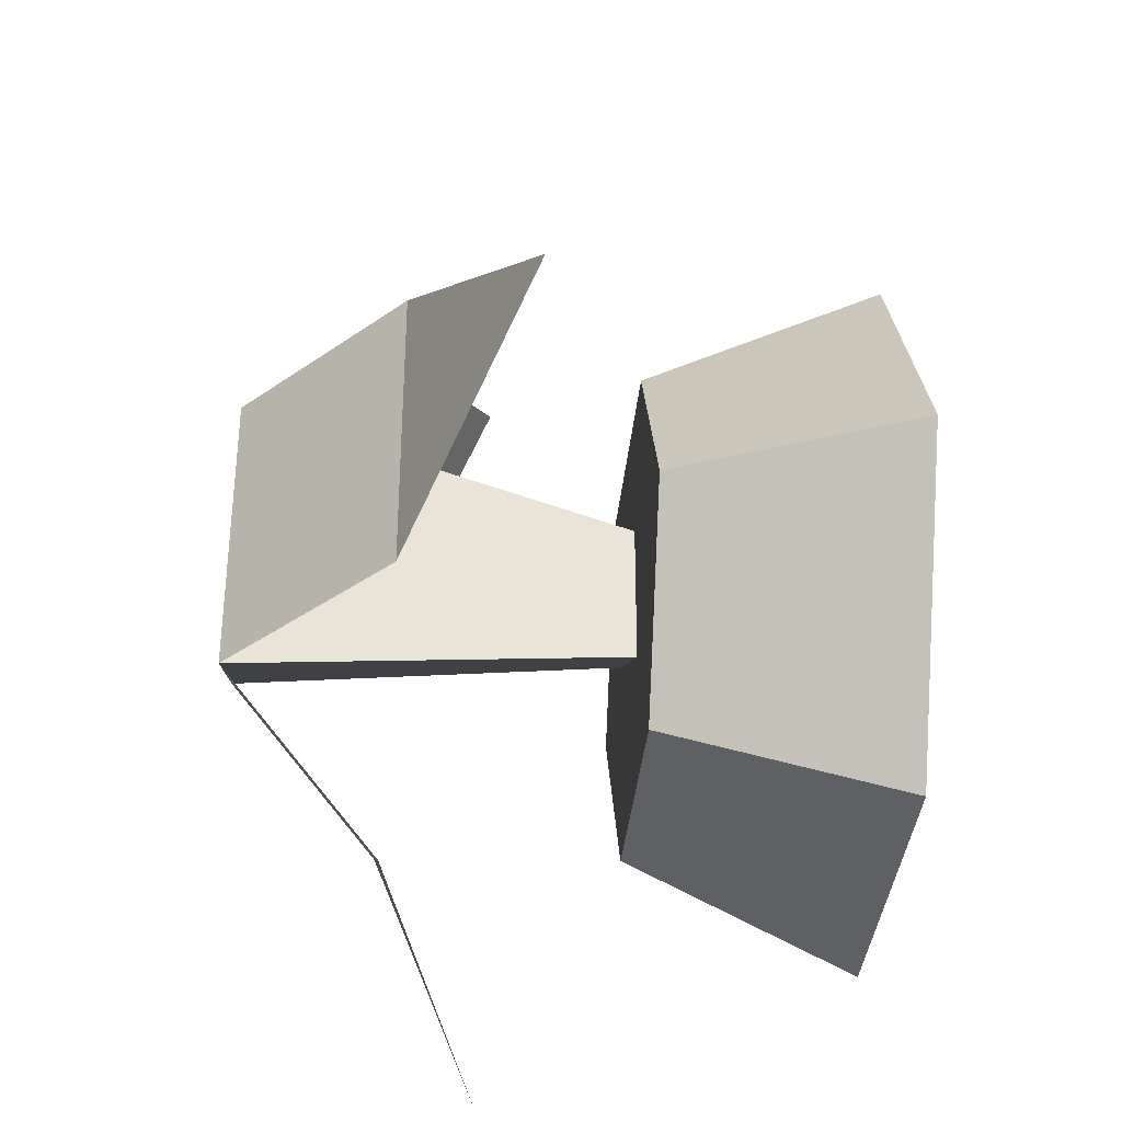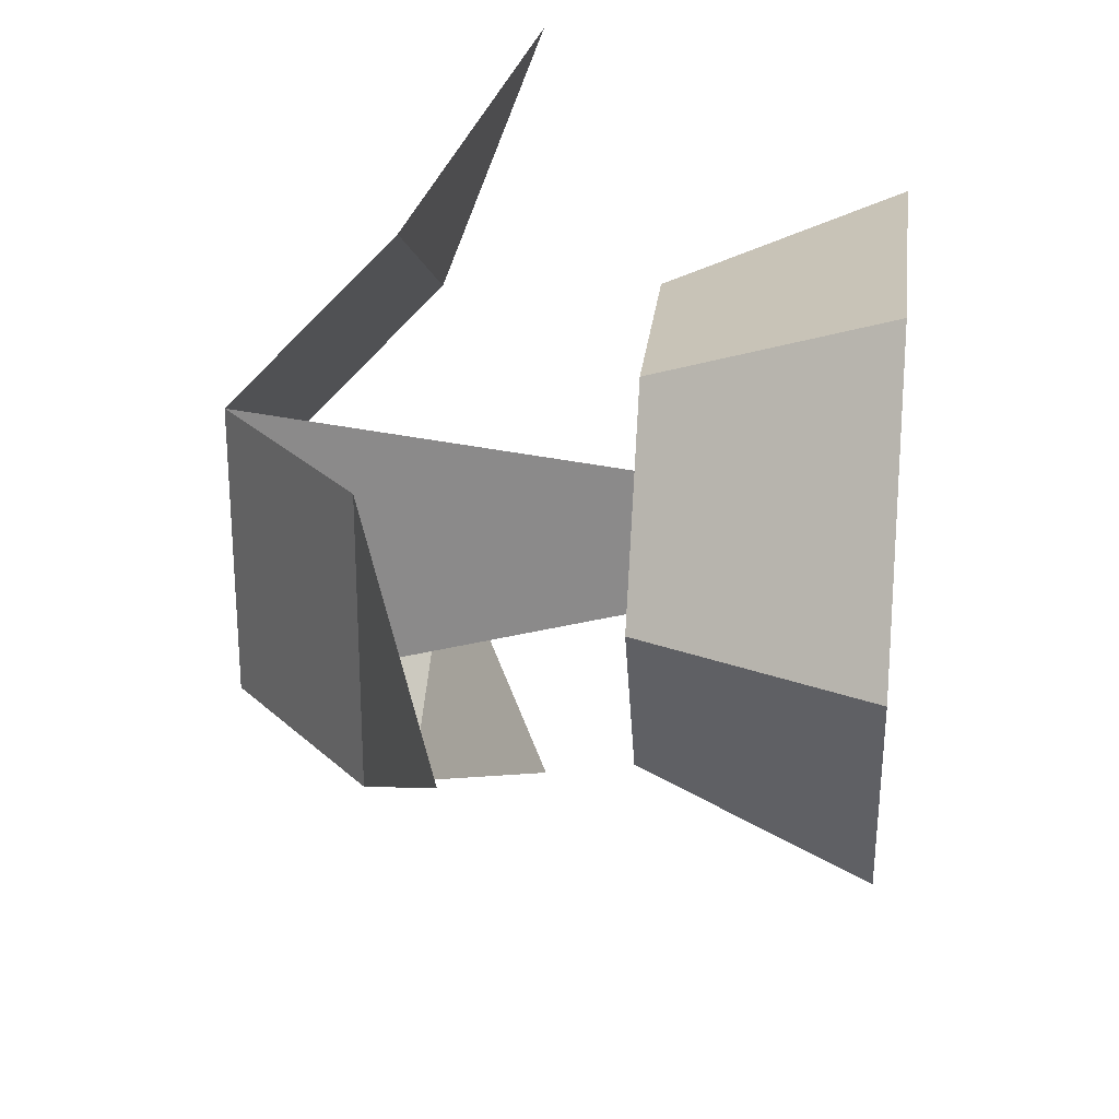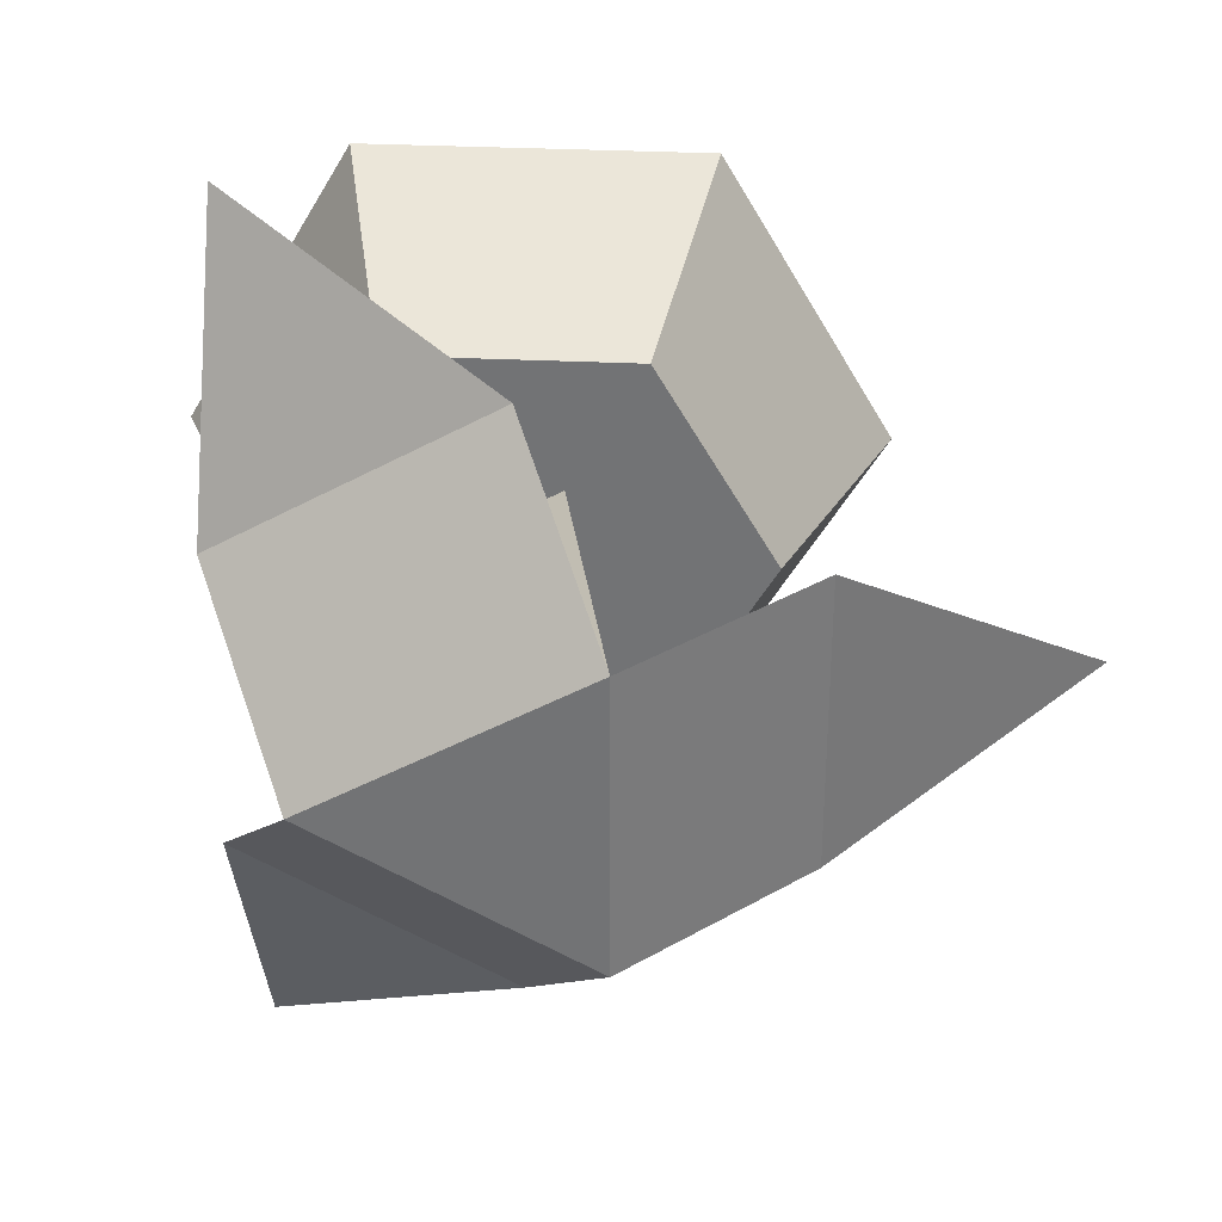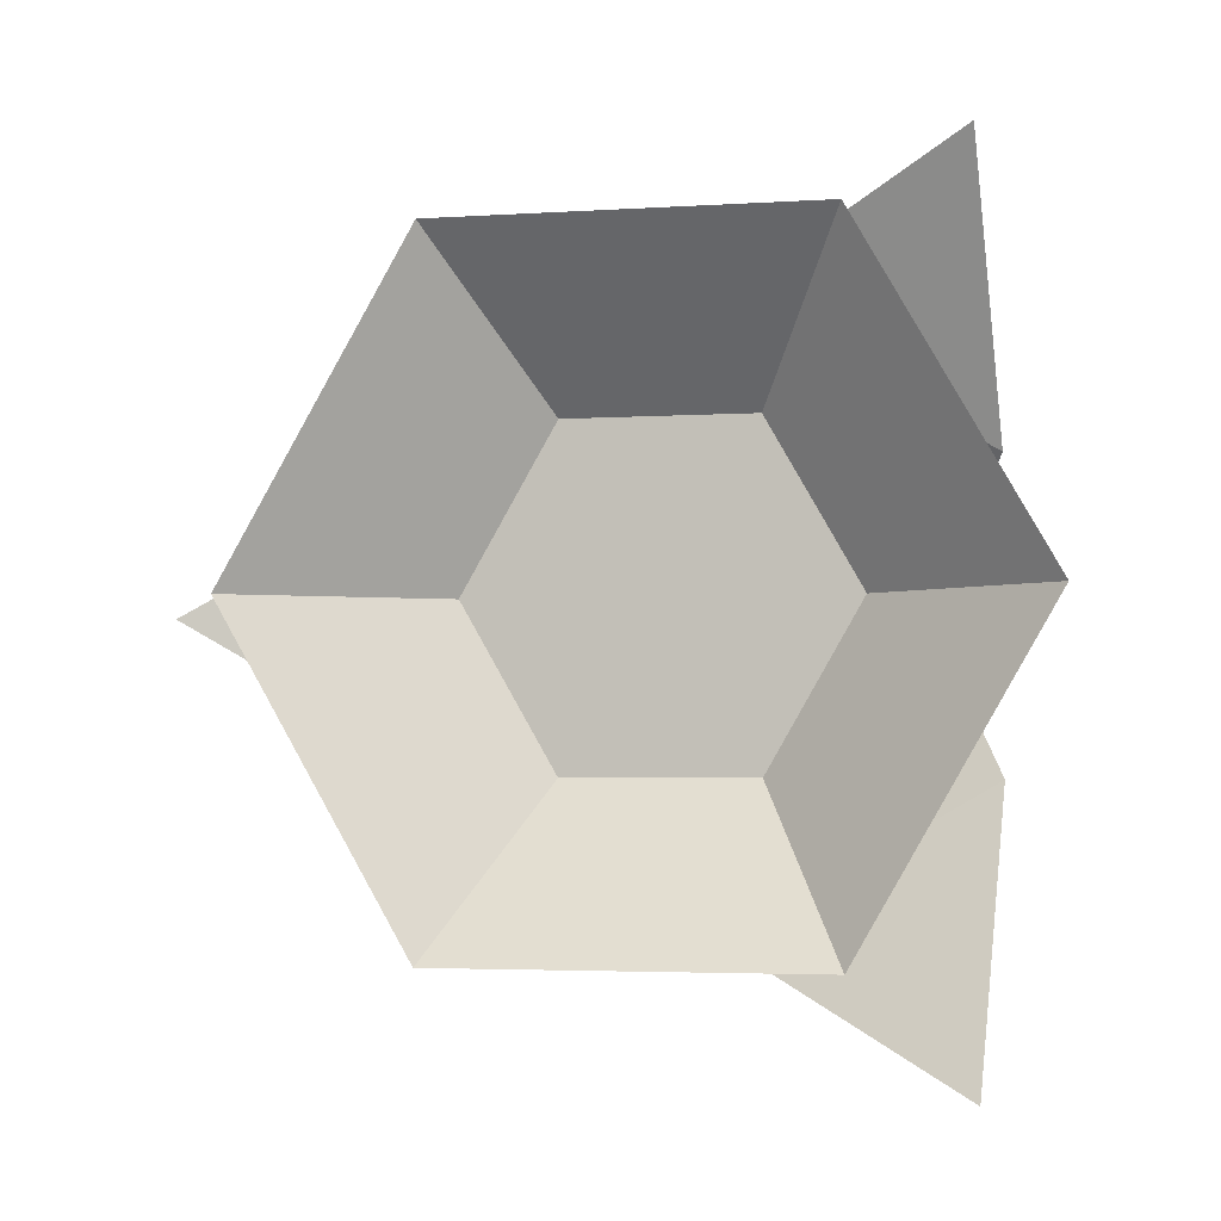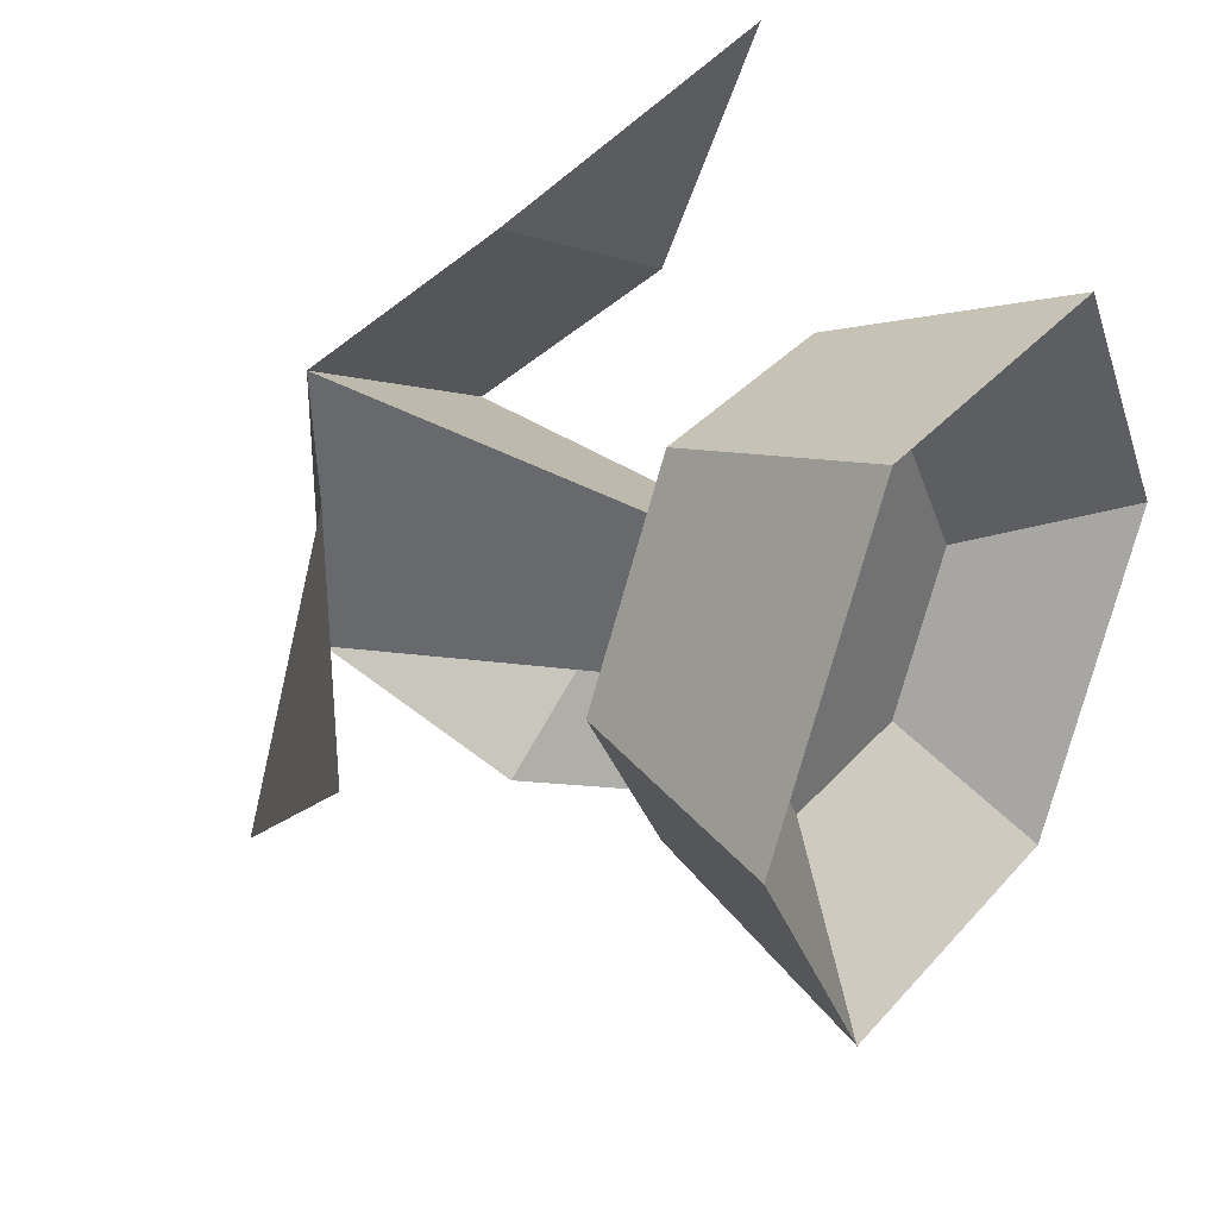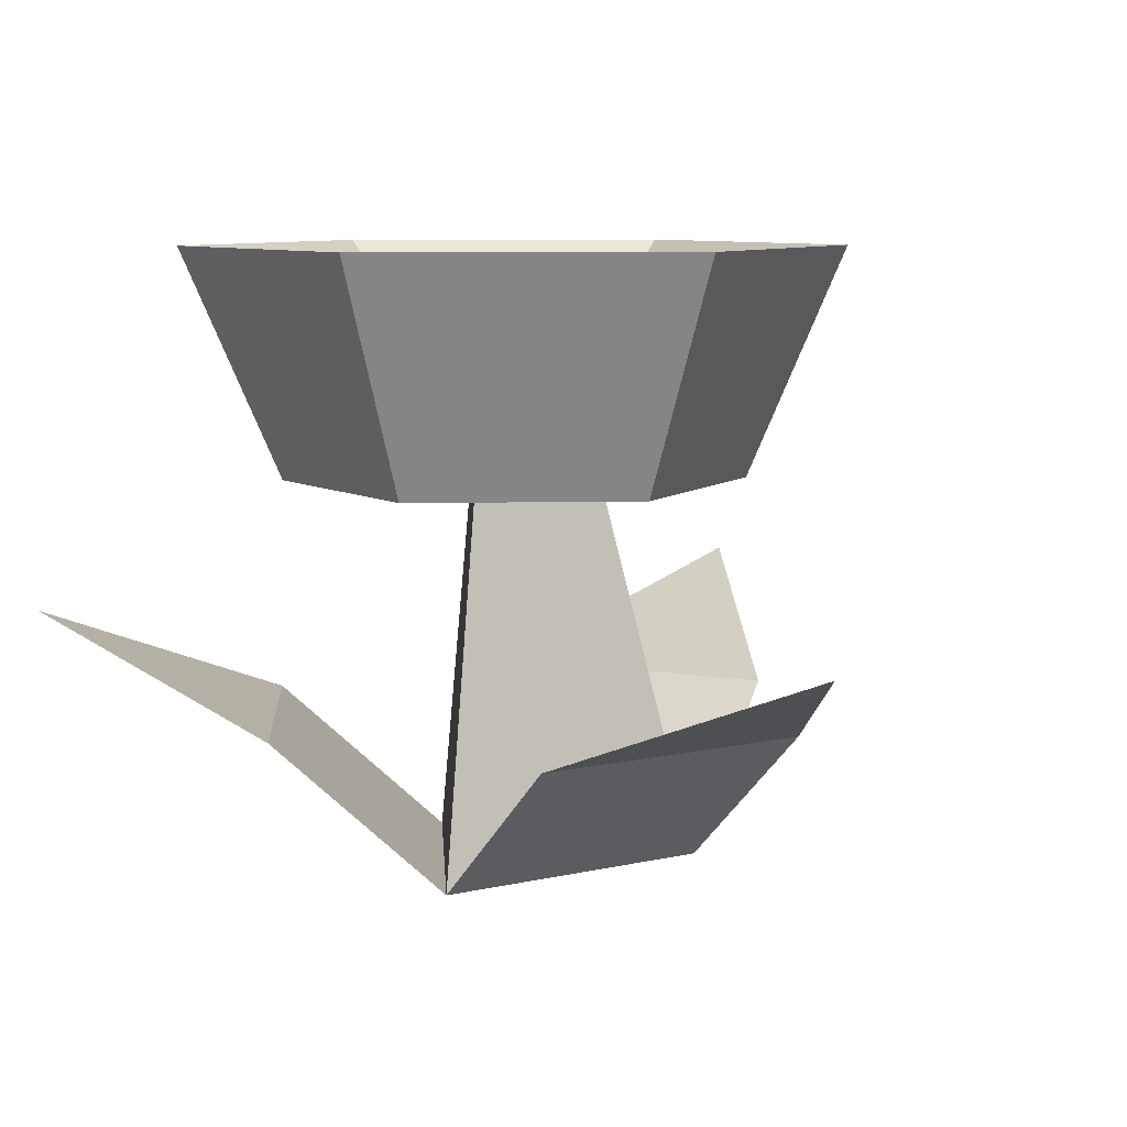
<metadata>
{"format":"obj","ext":"obj","renderer":"f3d","projection":"perspective","resolution":1024,"background":"white","views":[{"elev":-36.2,"azim":84.8,"up":"+Z"},{"elev":26.6,"azim":96.6,"up":"+Z"},{"elev":33.7,"azim":3.6,"up":"+Z"},{"elev":-3.1,"azim":-166.1,"up":"+Z"},{"elev":33.8,"azim":124.1,"up":"+Z"},{"elev":8.1,"azim":56.6,"up":"+Y"}]}
</metadata>
<code>
o flower_yellowC
v -0.4365 0.2596 -0.2503
v 0.001496 0.2596 -0.5032
v -0.4181 0.4425 -0.7242
v -0.4365 0.2596 0.2503
v -0.4181 0.4425 0.7242
v 0.001496 0.2596 0.5032
v 0.435 0.2596 0.2529
v 0.8363 0.4425 0
v 0.435 0.2596 -0.2529
v -0.073 0 -0.1264
v 0.146 0 -0.2529
v -0.292 0 0
v 0.146 -0 0.2529
v 0.146 0 0
v -0.073 -0 0.1264
v -0.1825 0.66 0
v 0.0365 0.66 -0.1264
v -0.073 0.66 -0.06322
v 0.0365 0.66 0.1264
v -0.073 0.66 0.06322
v -0.4365 0.66 0
v -0.3225 1.06 0.4954
v -0.6085 1.06 0
v -0.2365 0.66 0.3464
v 0.2495 1.06 0.4954
v 0.3635 0.66 0
v 0.5355 1.06 0
v 0.1635 0.66 0.3464
v -0.3225 1.06 -0.4954
v 0.106 0.86 -0.2469
v 0.2495 1.06 -0.4954
v -0.179 0.86 -0.2469
v -0.3216 0.86 0
v -0.179 0.86 0.2469
v 0.1635 0.66 -0.3464
v -0.2365 0.66 -0.3464
v 0.2486 0.86 0
v 0.106 0.86 0.2469
f 1 2 3
f 4 5 6
f 7 8 9
f 2 10 11
f 10 2 1
f 10 1 12
f 11 7 9
f 7 11 13
f 13 11 14
f 15 6 13
f 6 15 4
f 4 15 12
f 15 14 13
f 14 15 11
f 11 15 10
f 10 15 12
f 16 10 12
f 10 16 11
f 11 16 17
f 17 16 18
f 19 15 13
f 15 19 12
f 12 19 16
f 16 19 20
f 17 14 11
f 14 17 19
f 14 19 13
f 21 22 23
f 22 21 24
f 25 26 27
f 26 25 28
f 29 30 31
f 30 29 32
f 33 22 34
f 22 33 23
f 25 24 28
f 24 25 22
f 28 35 26
f 35 28 19
f 19 28 24
f 19 24 20
f 20 24 16
f 17 35 19
f 35 17 36
f 36 16 24
f 36 17 18
f 36 18 16
f 36 24 21
f 37 25 27
f 25 37 38
f 29 35 36
f 35 29 31
f 31 37 27
f 37 31 30
f 38 22 25
f 22 38 34
f 27 35 31
f 35 27 26
f 36 23 29
f 23 36 21
f 29 33 32
f 33 29 23
f 30 38 37
f 38 30 32
f 38 32 34
f 34 32 33

</code>
